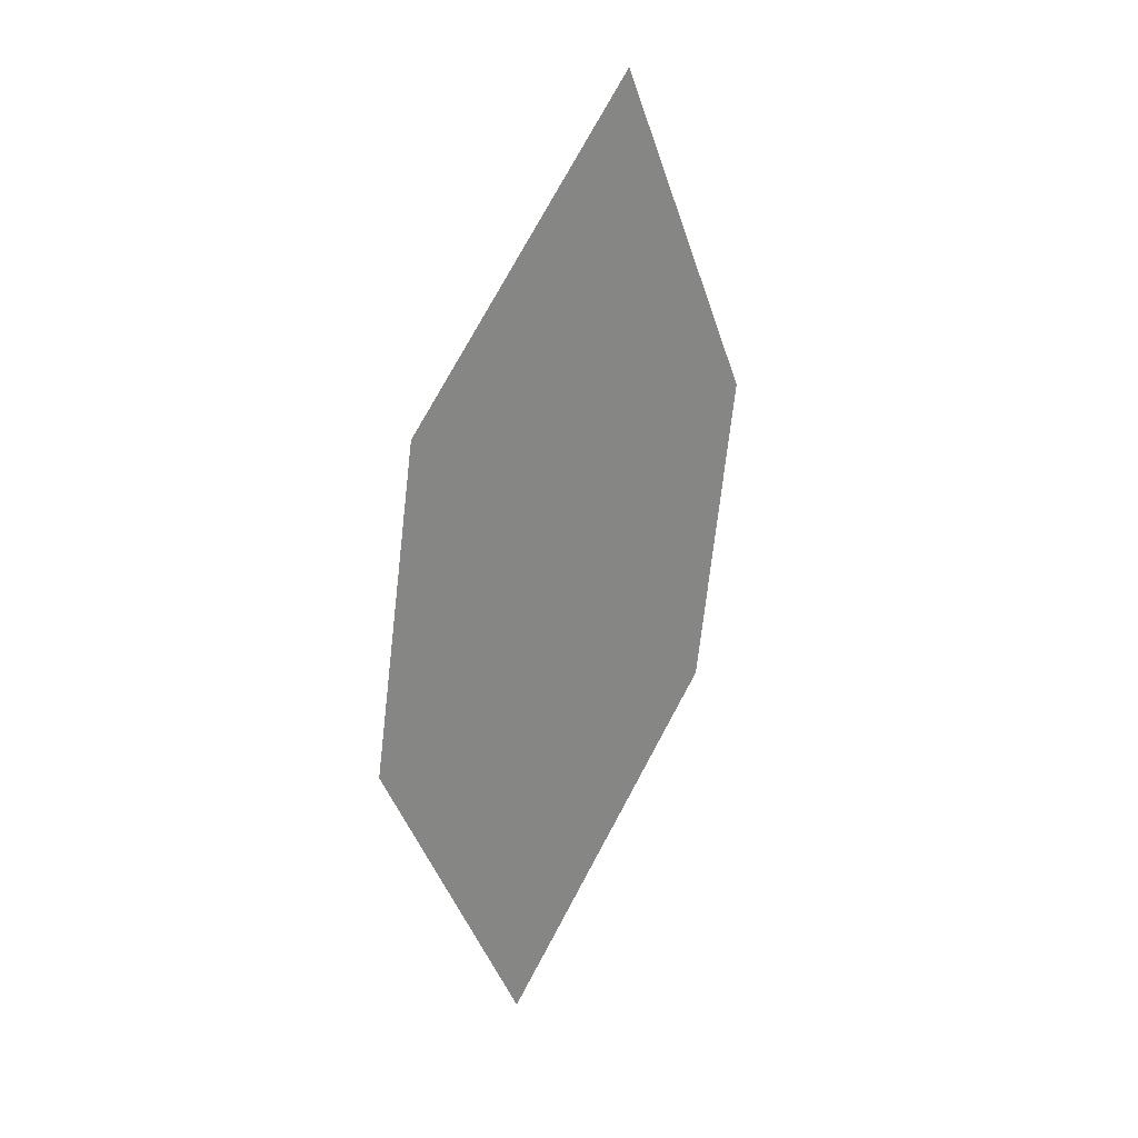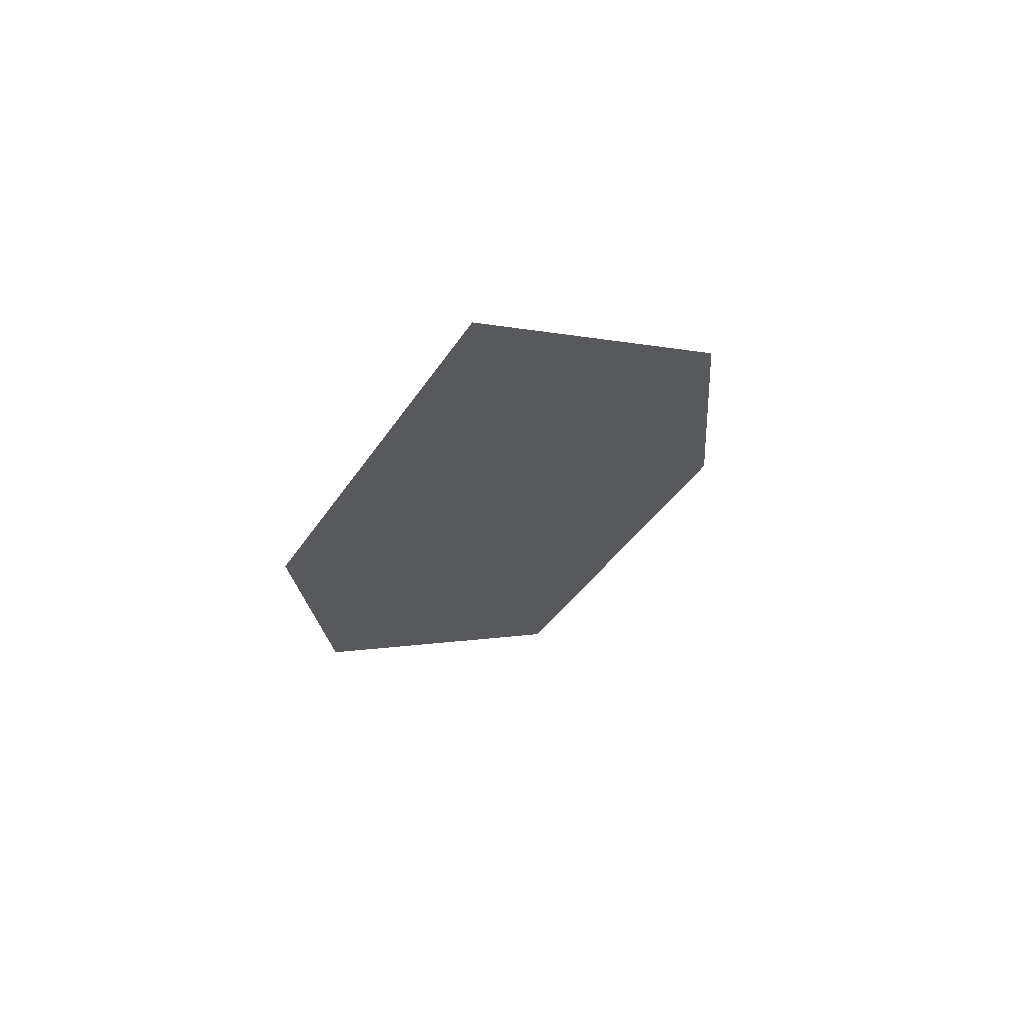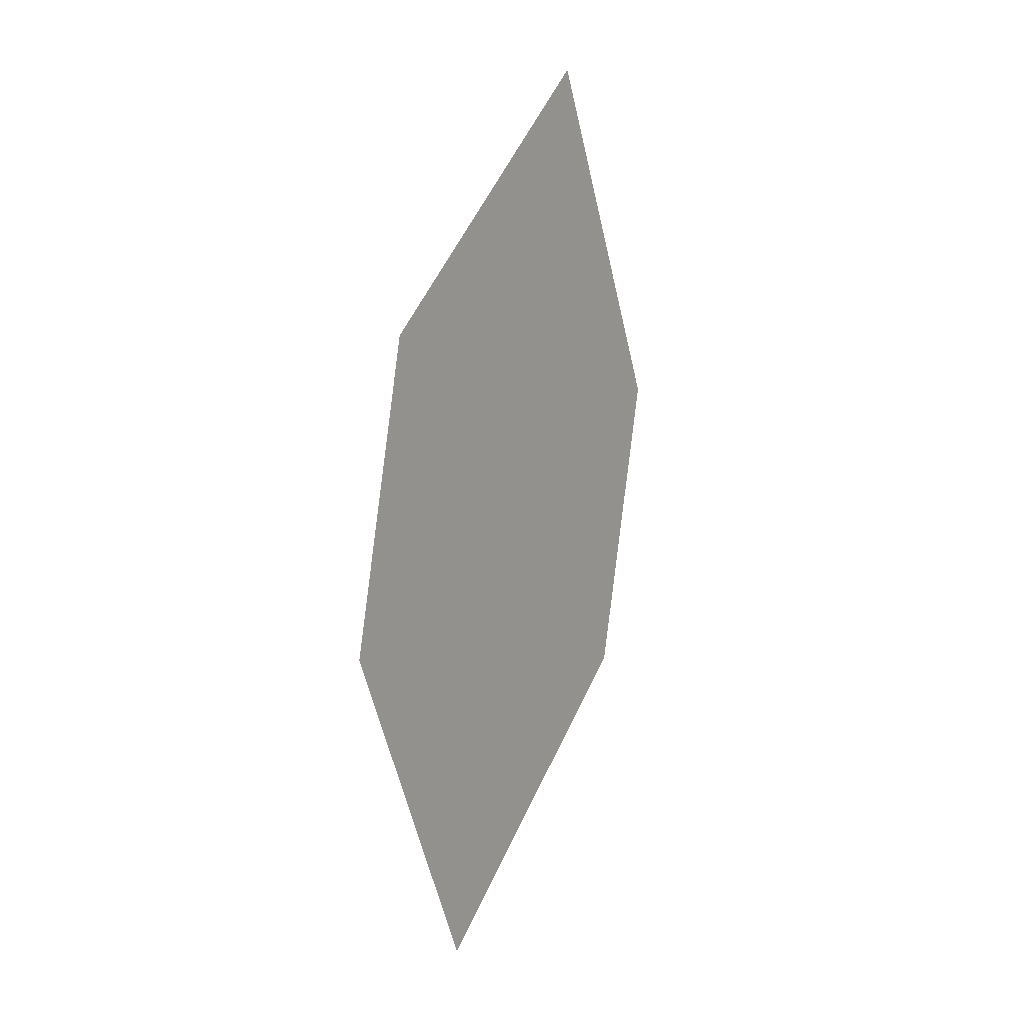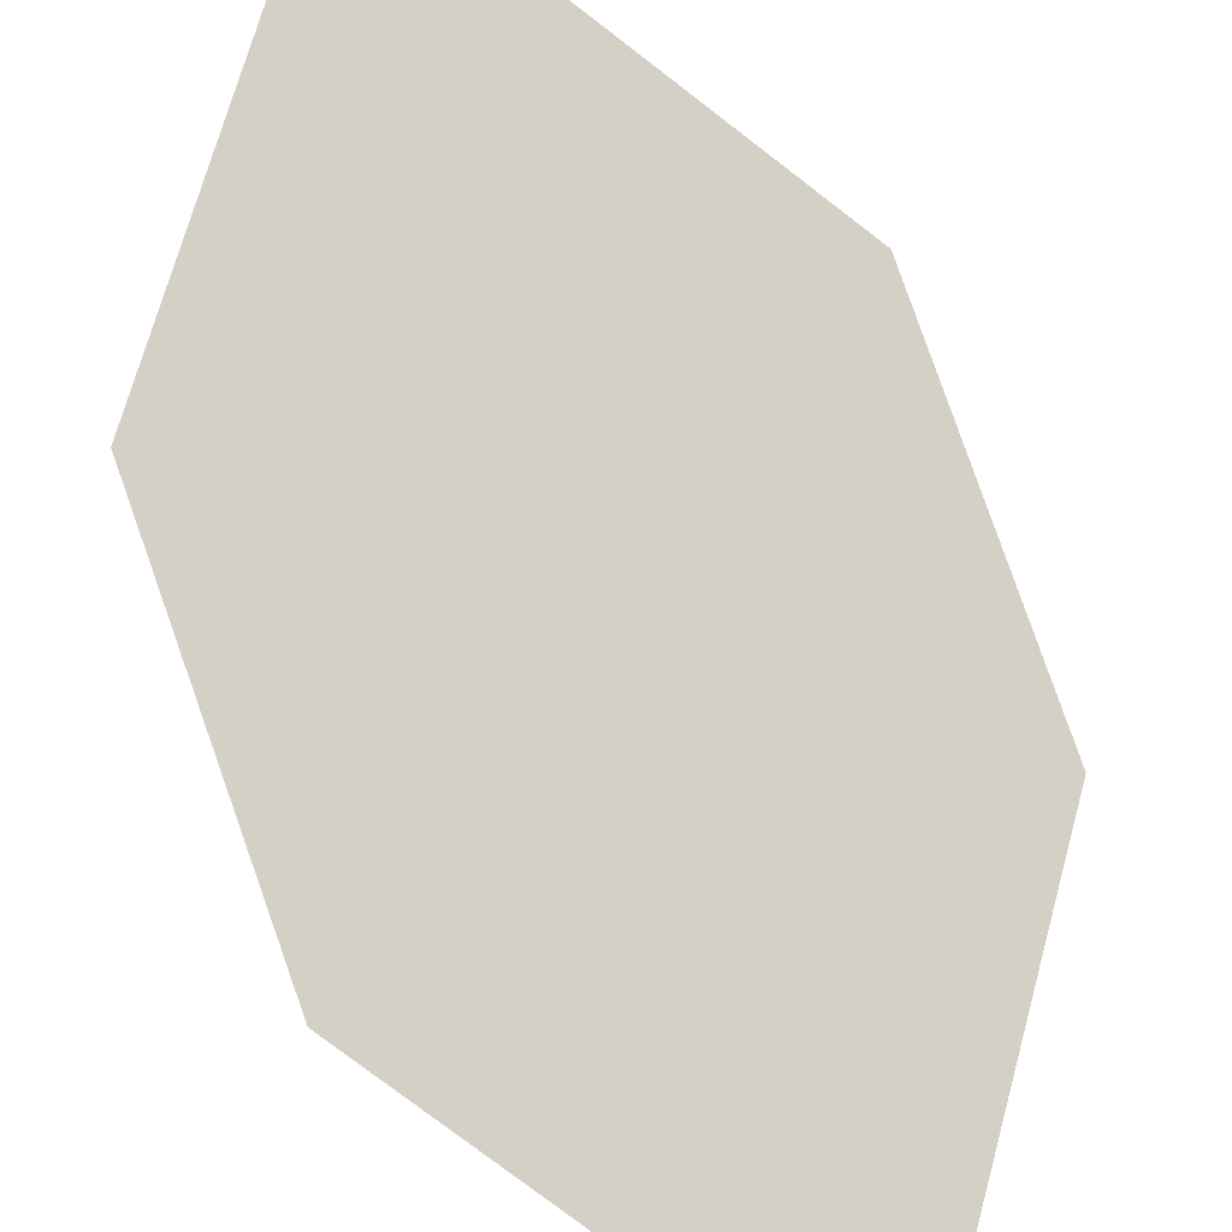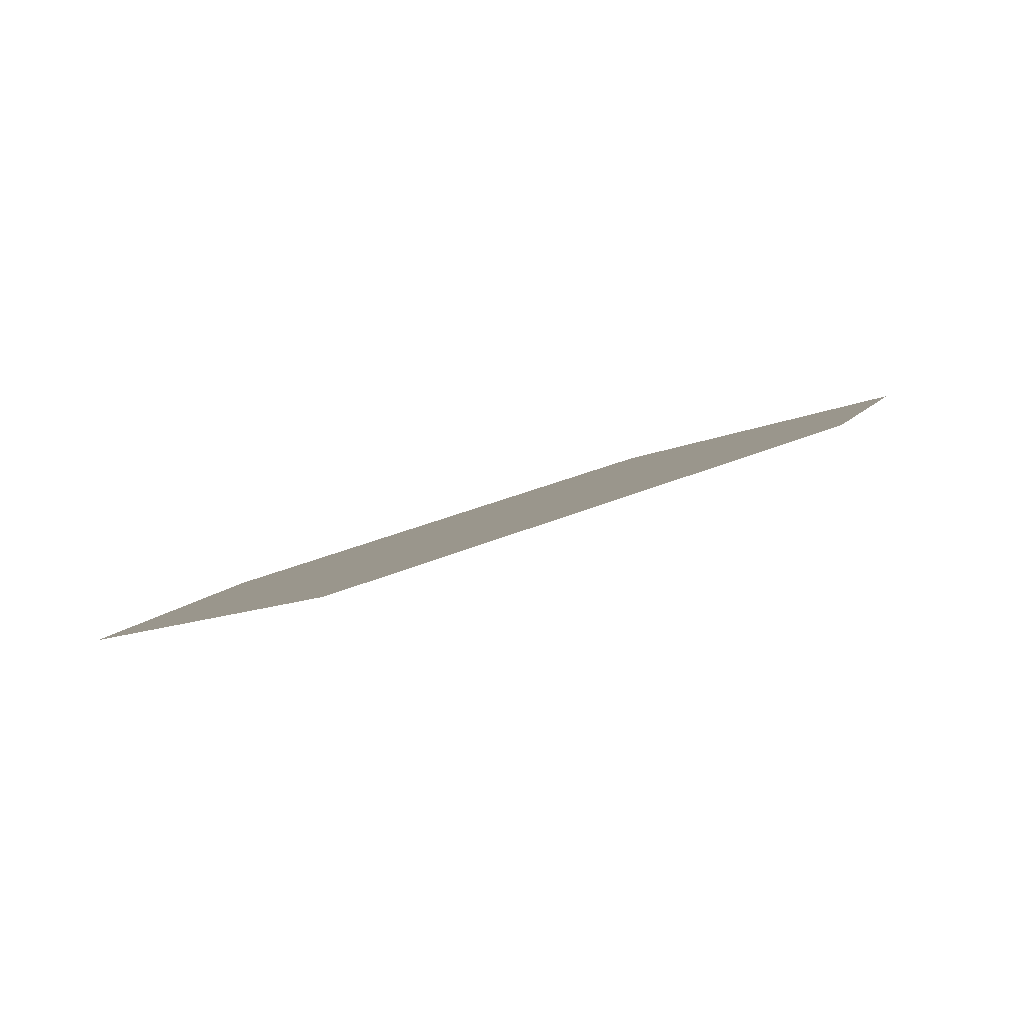
<metadata>
{"format":"obj","ext":"obj","renderer":"f3d","projection":"perspective","resolution":1024,"background":"white","views":[{"elev":12.8,"azim":-31.5,"up":"+Y"},{"elev":77.7,"azim":171.1,"up":"+Y"},{"elev":-3.5,"azim":-39.1,"up":"+Y"},{"elev":73.4,"azim":-22.5,"up":"+Z"},{"elev":13.2,"azim":-171.3,"up":"+Z"}]}
</metadata>
<code>
o leaves.068
v -0.3043 0.09393 0.9315
v -0.2784 0.1274 0.9281
v -0.2992 0.1947 0.9453
v -0.3268 0.1277 0.9441
v -0.3251 0.1613 0.9487
v -0.2767 0.161 0.9327
f 1 2 6 3
f 1 3 5 4

</code>
